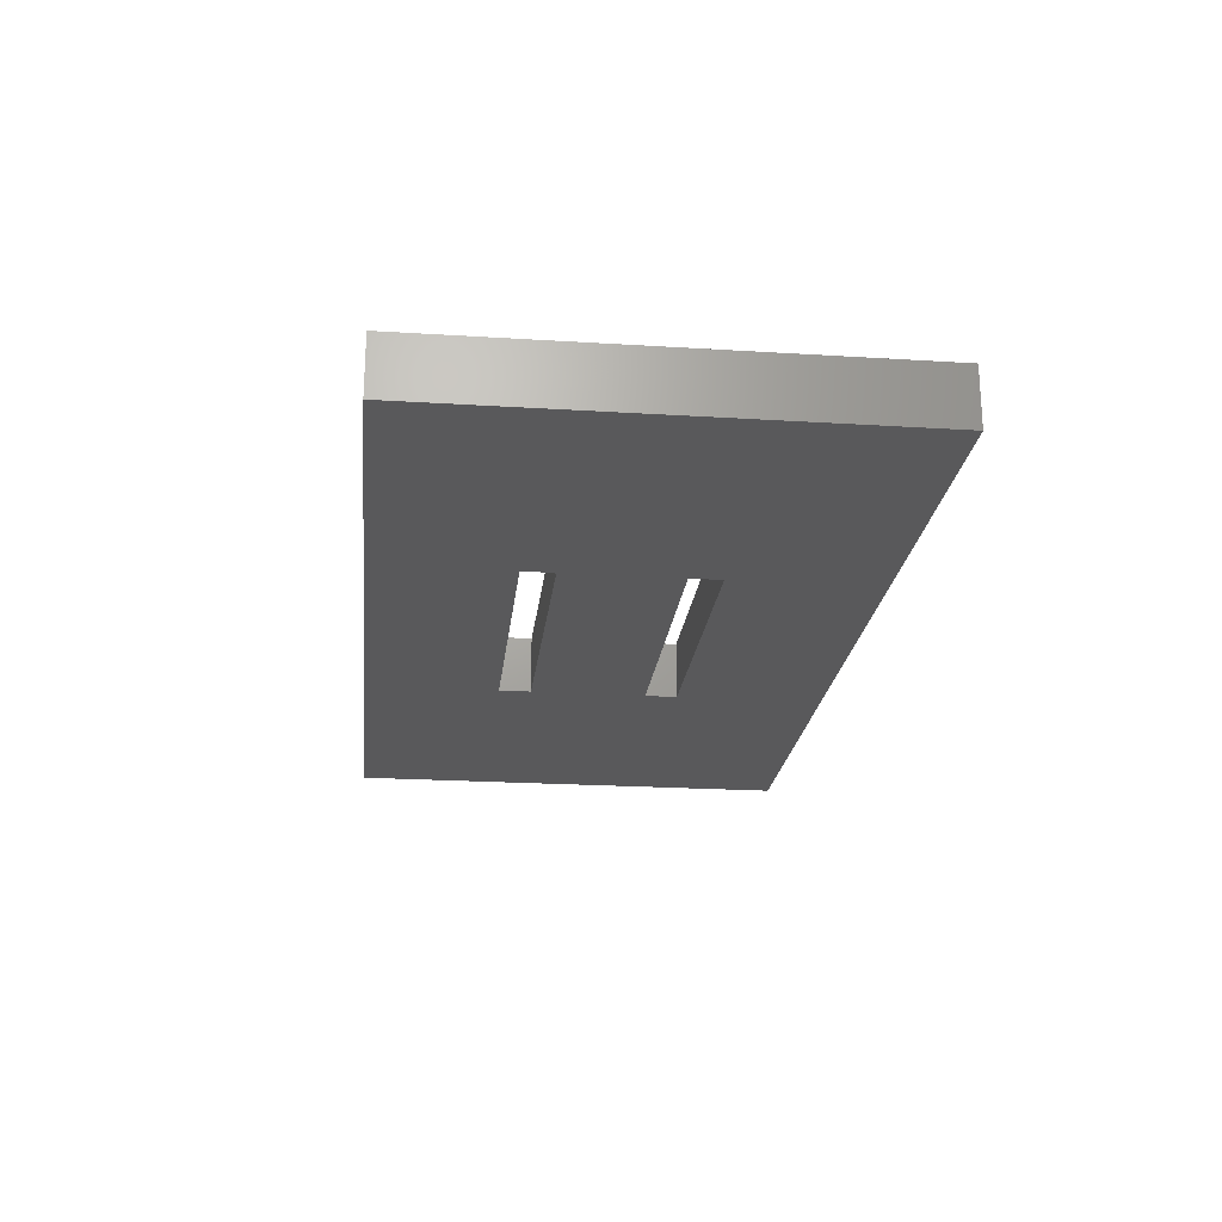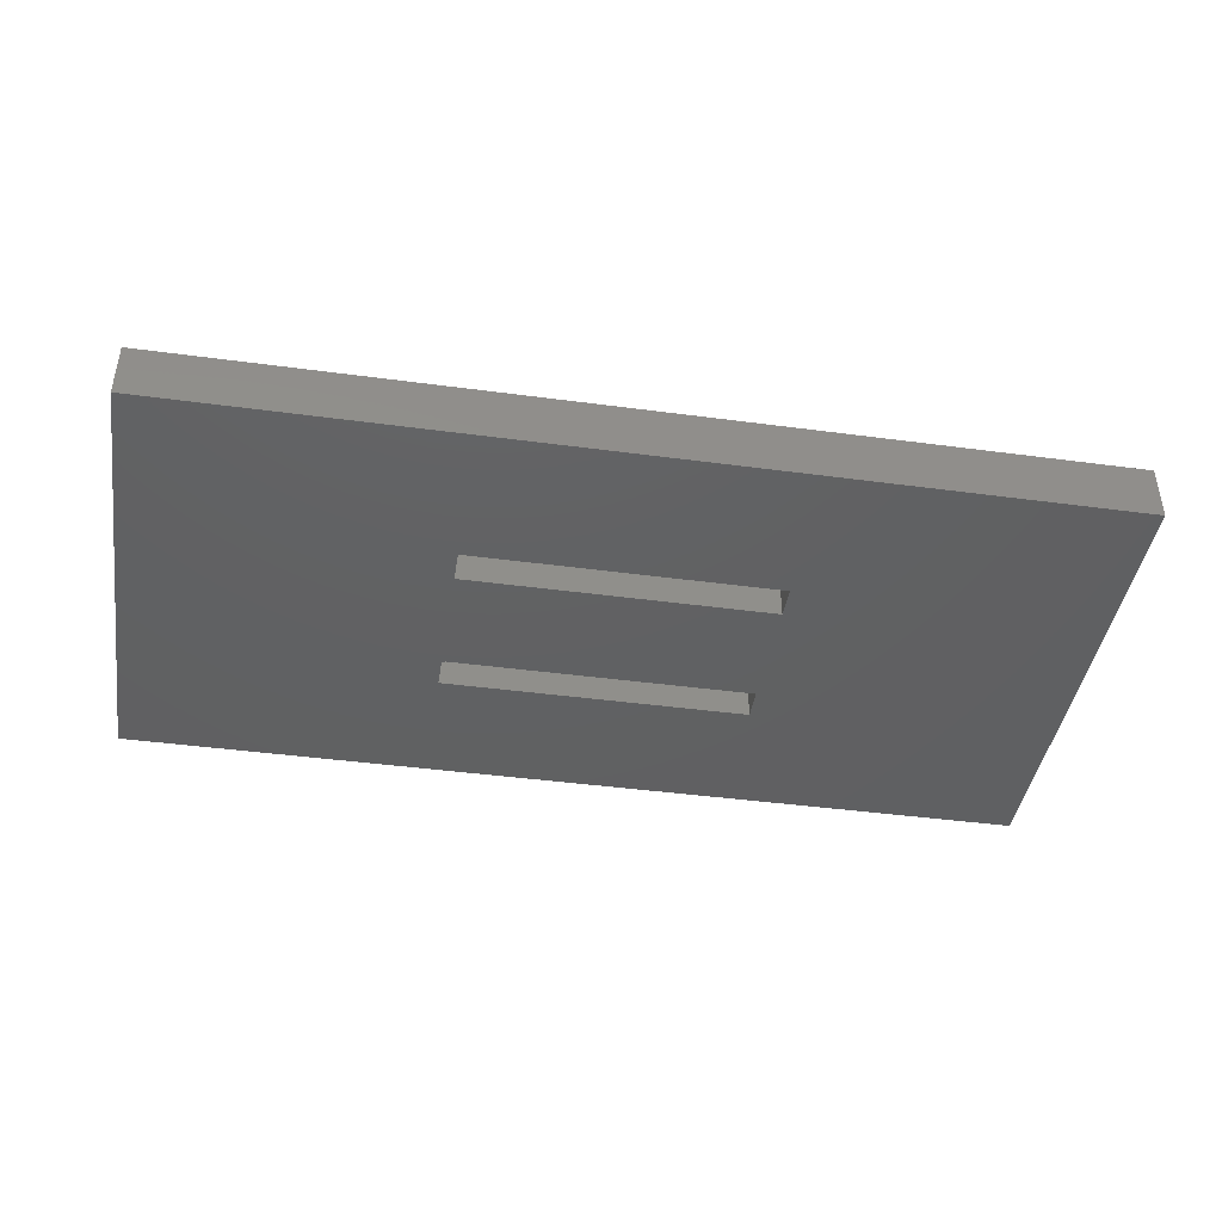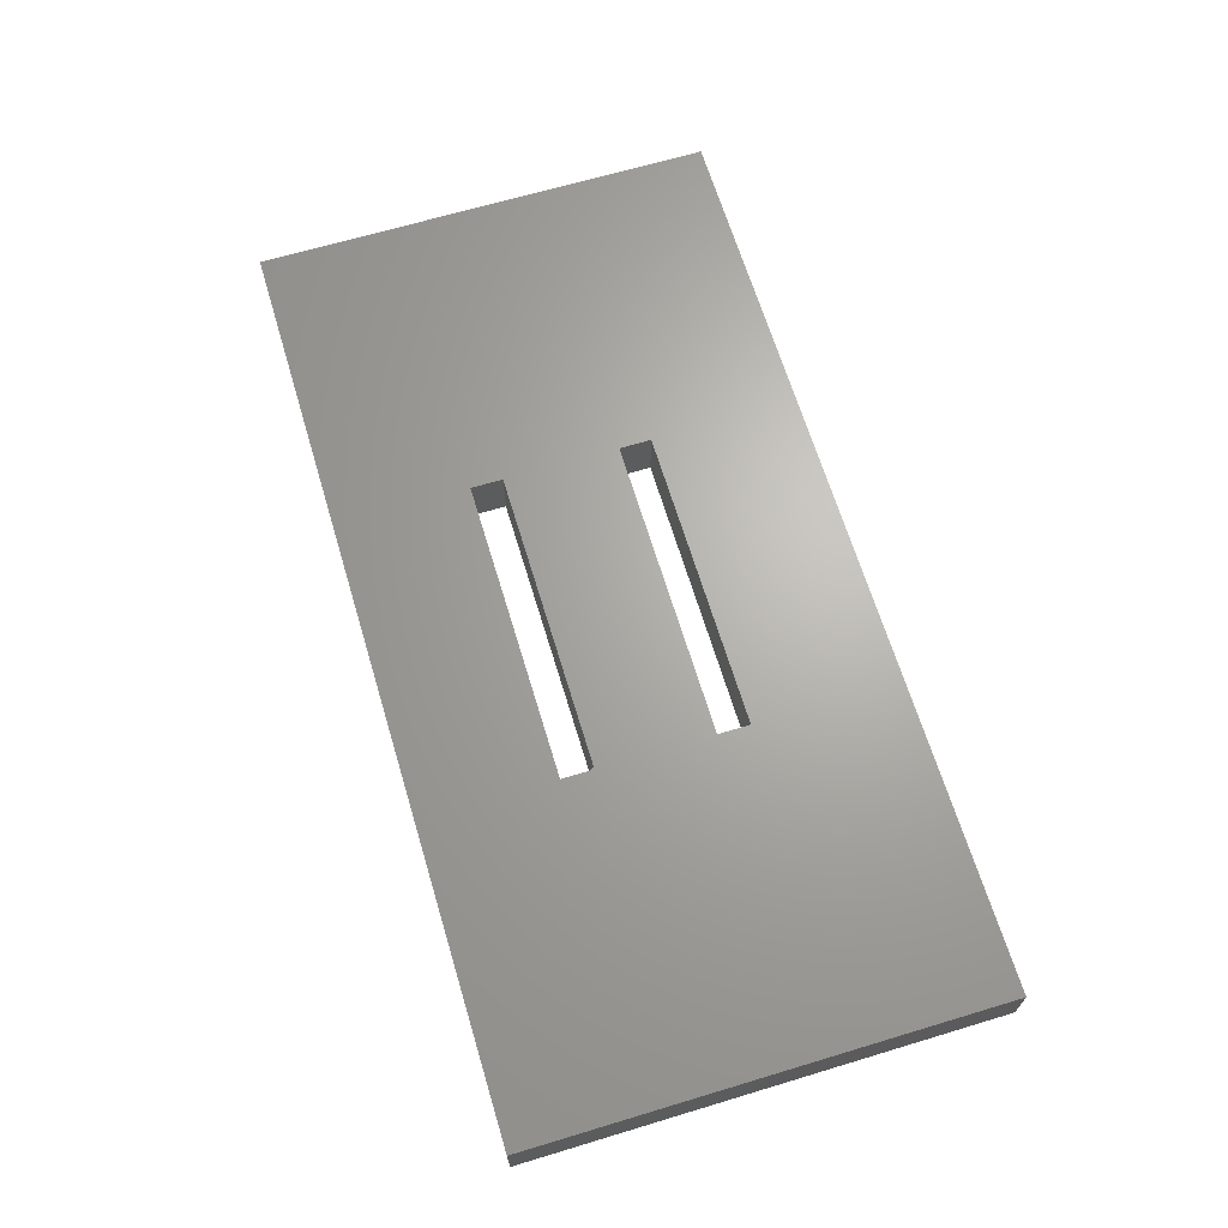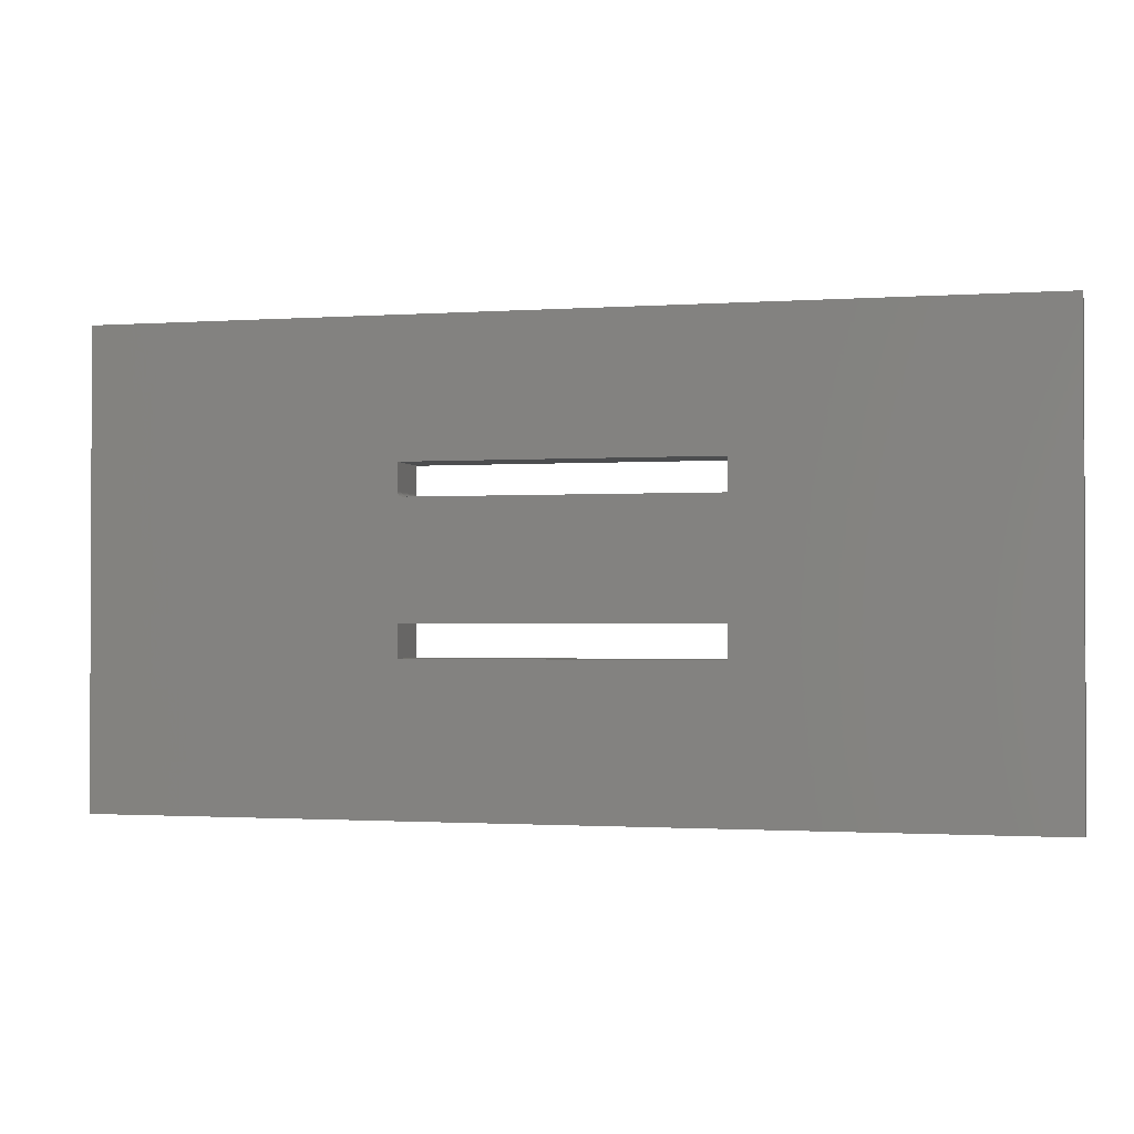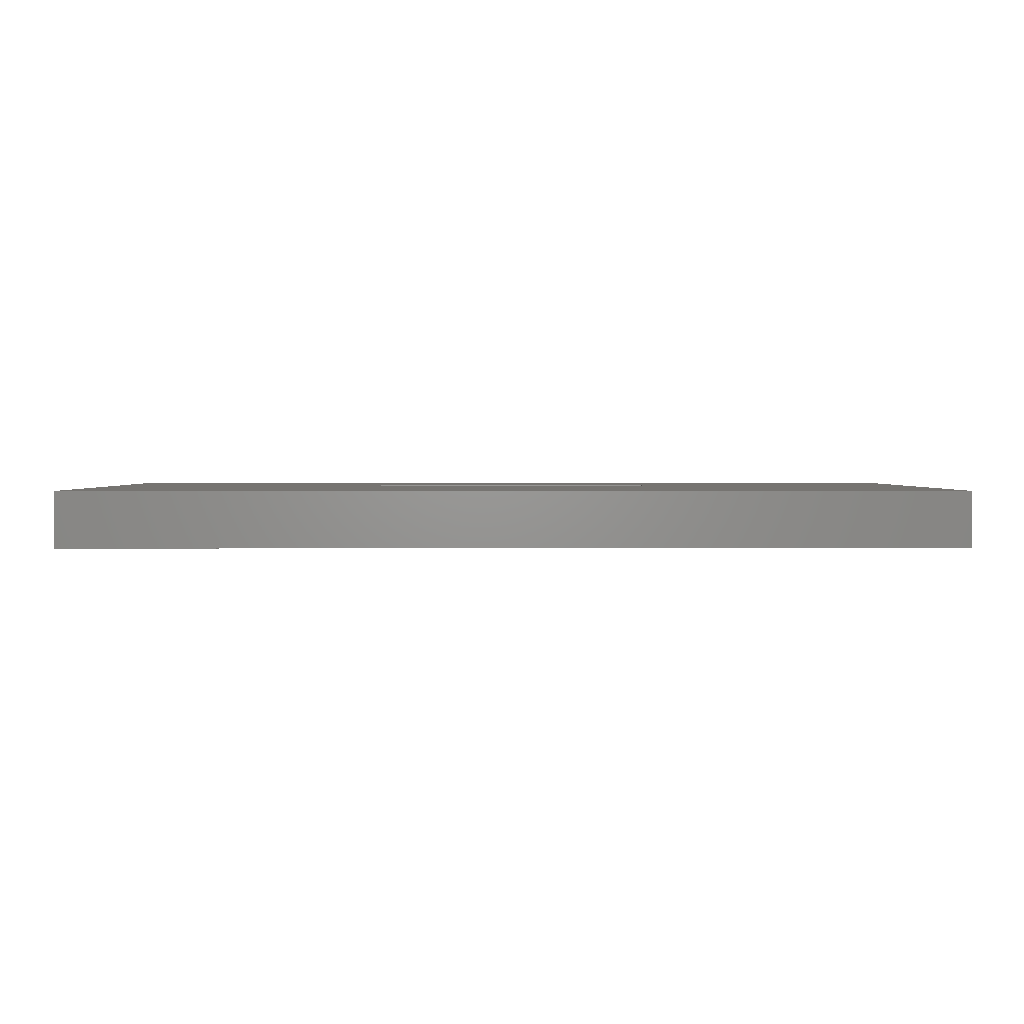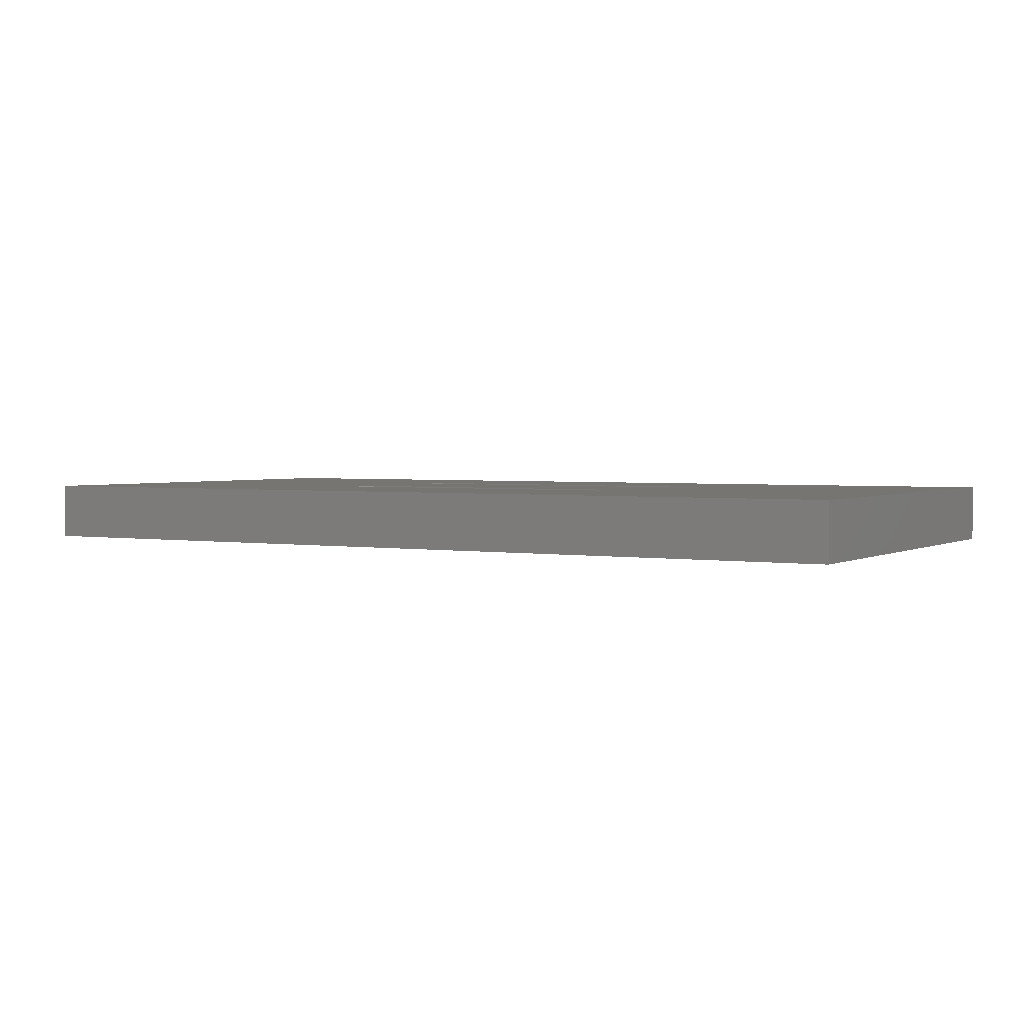
<metadata>
{"format":"stl","ext":"stl","renderer":"f3d","projection":"perspective","resolution":1024,"background":"white","views":[{"elev":-22.1,"azim":-96.2,"up":"+Z"},{"elev":-42.4,"azim":-9.1,"up":"+Z"},{"elev":66.3,"azim":-106.8,"up":"+Z"},{"elev":-1.3,"azim":14.1,"up":"+Y"},{"elev":1.9,"azim":179.5,"up":"+Z"},{"elev":2.4,"azim":30.1,"up":"+Z"}]}
</metadata>
<code>
# stl→obj: 40 verts, 84 faces
v -0.25 0.162 0.09375
v -0.25 0.1172 0.09375
v -0.25 0.162 0
v -0.25 0.1172 0
v -0.2422 0.1094 0
v -0.2422 0.1094 0.09375
v 0.25 0.1094 0
v 0.25 0.1094 0.09375
v 0.75 0.3829 0.09375
v -0.75 0.3829 0.09375
v 0.25 0.162 0.09375
v 0.25 -0.08018 0.09375
v 0.25 -0.1328 0.09375
v 0.75 -0.375 0.09375
v -0.25 -0.08018 0.09375
v -0.2437 0.1095 0.09375
v -0.2452 0.11 0.09375
v -0.2465 0.1107 0.09375
v -0.2477 0.1117 0.09375
v -0.2487 0.1128 0.09375
v -0.2494 0.1142 0.09375
v -0.75 -0.375 0.09375
v -0.25 -0.1328 0.09375
v -0.2498 0.1157 0.09375
v 0.75 0.3829 0
v 0.75 -0.375 0
v 0.25 -0.1328 0
v 0.25 -0.08018 0
v 0.25 0.162 0
v -0.75 0.3829 0
v -0.25 -0.08018 0
v -0.2494 0.1142 0
v -0.2487 0.1128 0
v -0.2477 0.1117 0
v -0.2465 0.1107 0
v -0.2452 0.11 0
v -0.2437 0.1095 0
v -0.2498 0.1157 0
v -0.25 -0.1328 0
v -0.75 -0.375 0
f 1 2 3
f 3 2 4
f 5 6 7
f 7 6 8
f 9 10 1
f 9 1 11
f 9 11 8
f 9 8 12
f 9 12 13
f 9 13 14
f 15 12 8
f 15 8 6
f 15 6 16
f 15 16 17
f 15 17 18
f 15 18 19
f 15 19 20
f 15 20 21
f 10 22 23
f 10 23 15
f 10 15 21
f 10 21 24
f 10 24 2
f 10 2 1
f 13 23 14
f 14 23 22
f 25 26 27
f 25 27 28
f 25 28 7
f 25 7 29
f 25 29 3
f 25 3 30
f 31 32 33
f 31 33 34
f 31 34 35
f 31 35 36
f 31 36 37
f 31 37 5
f 31 5 7
f 31 7 28
f 30 3 4
f 30 4 38
f 30 38 32
f 30 32 31
f 30 31 39
f 30 39 40
f 27 26 39
f 39 26 40
f 19 33 20
f 20 33 32
f 20 32 21
f 21 32 38
f 21 38 24
f 24 38 4
f 24 4 2
f 33 19 34
f 34 19 18
f 34 18 35
f 35 18 17
f 35 17 36
f 36 17 16
f 36 16 37
f 37 16 6
f 37 6 5
f 29 11 3
f 3 11 1
f 8 11 7
f 7 11 29
f 15 23 31
f 31 23 39
f 28 12 31
f 31 12 15
f 13 12 27
f 27 12 28
f 39 23 27
f 27 23 13
f 10 30 22
f 22 30 40
f 9 25 10
f 10 25 30
f 14 26 9
f 9 26 25
f 22 40 14
f 14 40 26

</code>
